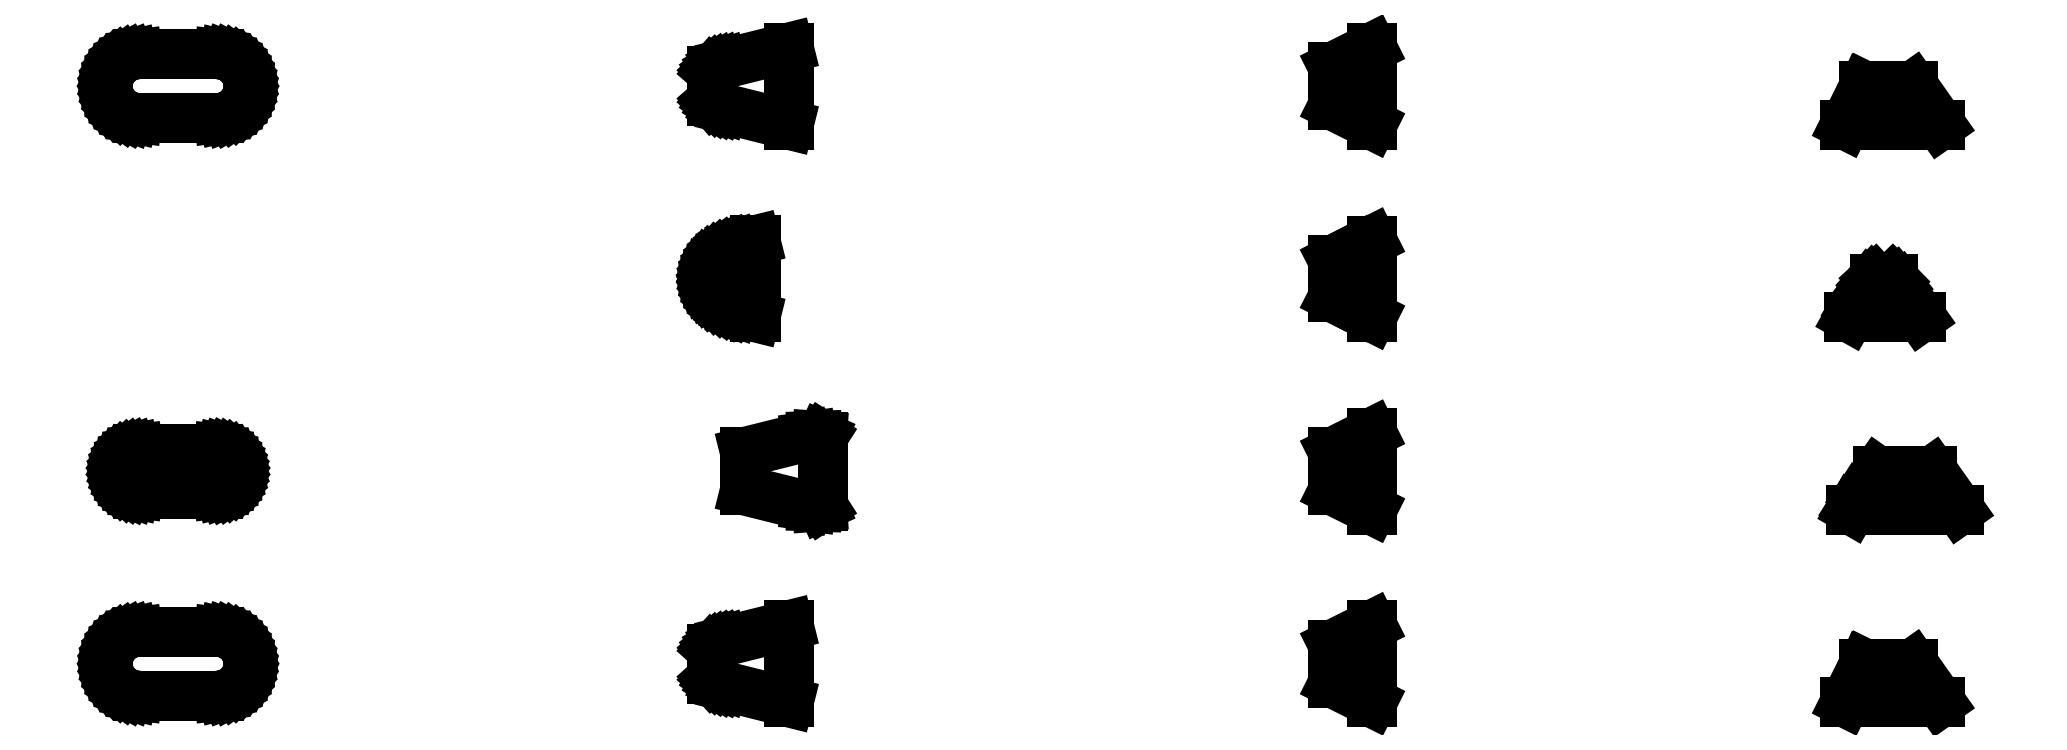
<metadata>
{"format":"dxf","ext":"dxf","renderer":"ezdxf+matplotlib","layout":"modelspace","background":"white","min_lineweight":24,"dpi":150}
</metadata>
<code>
0
SECTION
2
ENTITIES
0
LINE
8
0
10
310
20
160
11
300
21
155
0
LINE
8
0
10
300
20
155
11
300
21
145
0
LINE
8
0
10
300
20
145
11
310
21
140
0
LINE
8
0
10
310
20
140
11
310
21
160
0
LINE
8
0
10
158.7
20
160
11
158.6
21
160
0
LINE
8
0
10
158.6
20
160
11
141.8
21
155.8
0
LINE
8
0
10
141.8
20
155.8
11
141
21
155.5
0
LINE
8
0
10
141
20
155.5
11
140.3
21
155.2
0
LINE
8
0
10
140.3
20
155.2
11
139.7
21
154.8
0
LINE
8
0
10
139.7
20
154.8
11
139.1
21
154.3
0
LINE
8
0
10
139.1
20
154.3
11
138.6
21
153.9
0
LINE
8
0
10
138.6
20
153.9
11
138.6
21
153.8
0
LINE
8
0
10
138.6
20
153.8
11
138.6
21
146.2
0
LINE
8
0
10
138.6
20
146.2
11
138.6
21
146.1
0
LINE
8
0
10
138.6
20
146.1
11
139.1
21
145.7
0
LINE
8
0
10
139.1
20
145.7
11
139.7
21
145.2
0
LINE
8
0
10
139.7
20
145.2
11
140.3
21
144.8
0
LINE
8
0
10
140.3
20
144.8
11
141
21
144.5
0
LINE
8
0
10
141
20
144.5
11
141.8
21
144.2
0
LINE
8
0
10
141.8
20
144.2
11
158.6
21
140
0
LINE
8
0
10
158.6
20
140
11
158.7
21
140
0
LINE
8
0
10
158.7
20
140
11
158.7
21
160
0
LINE
8
0
10
10.52
20
141.7
11
11.56
21
141.8
0
LINE
8
0
10
11.56
20
141.8
11
12.56
21
142.1
0
LINE
8
0
10
12.56
20
142.1
11
13.53
21
142.5
0
LINE
8
0
10
13.53
20
142.5
11
14.45
21
143
0
LINE
8
0
10
14.45
20
143
11
15.29
21
143.6
0
LINE
8
0
10
15.29
20
143.6
11
16.05
21
144.3
0
LINE
8
0
10
16.05
20
144.3
11
16.71
21
145.1
0
LINE
8
0
10
16.71
20
145.1
11
17.27
21
146
0
LINE
8
0
10
17.27
20
146
11
17.72
21
146.9
0
LINE
8
0
10
17.72
20
146.9
11
18.04
21
147.9
0
LINE
8
0
10
18.04
20
147.9
11
18.23
21
149
0
LINE
8
0
10
18.23
20
149
11
18.3
21
150
0
LINE
8
0
10
18.3
20
150
11
18.23
21
151
0
LINE
8
0
10
18.23
20
151
11
18.04
21
152.1
0
LINE
8
0
10
18.04
20
152.1
11
17.72
21
153.1
0
LINE
8
0
10
17.72
20
153.1
11
17.27
21
154
0
LINE
8
0
10
17.27
20
154
11
16.71
21
154.9
0
LINE
8
0
10
16.71
20
154.9
11
16.05
21
155.7
0
LINE
8
0
10
16.05
20
155.7
11
15.29
21
156.4
0
LINE
8
0
10
15.29
20
156.4
11
14.45
21
157
0
LINE
8
0
10
14.45
20
157
11
13.53
21
157.5
0
LINE
8
0
10
13.53
20
157.5
11
12.56
21
157.9
0
LINE
8
0
10
12.56
20
157.9
11
11.56
21
158.2
0
LINE
8
0
10
11.56
20
158.2
11
10.52
21
158.3
0
LINE
8
0
10
10.52
20
158.3
11
-10.52
21
158.3
0
LINE
8
0
10
-10.52
20
158.3
11
-11.56
21
158.2
0
LINE
8
0
10
-11.56
20
158.2
11
-12.56
21
157.9
0
LINE
8
0
10
-12.56
20
157.9
11
-13.53
21
157.5
0
LINE
8
0
10
-13.53
20
157.5
11
-14.45
21
157
0
LINE
8
0
10
-14.45
20
157
11
-15.29
21
156.4
0
LINE
8
0
10
-15.29
20
156.4
11
-16.05
21
155.7
0
LINE
8
0
10
-16.05
20
155.7
11
-16.71
21
154.9
0
LINE
8
0
10
-16.71
20
154.9
11
-17.27
21
154
0
LINE
8
0
10
-17.27
20
154
11
-17.72
21
153.1
0
LINE
8
0
10
-17.72
20
153.1
11
-18.04
21
152.1
0
LINE
8
0
10
-18.04
20
152.1
11
-18.23
21
151
0
LINE
8
0
10
-18.23
20
151
11
-18.3
21
150
0
LINE
8
0
10
-18.3
20
150
11
-18.23
21
149
0
LINE
8
0
10
-18.23
20
149
11
-18.04
21
147.9
0
LINE
8
0
10
-18.04
20
147.9
11
-17.72
21
146.9
0
LINE
8
0
10
-17.72
20
146.9
11
-17.27
21
146
0
LINE
8
0
10
-17.27
20
146
11
-16.71
21
145.1
0
LINE
8
0
10
-16.71
20
145.1
11
-16.05
21
144.3
0
LINE
8
0
10
-16.05
20
144.3
11
-15.29
21
143.6
0
LINE
8
0
10
-15.29
20
143.6
11
-14.45
21
143
0
LINE
8
0
10
-14.45
20
143
11
-13.53
21
142.5
0
LINE
8
0
10
-13.53
20
142.5
11
-12.56
21
142.1
0
LINE
8
0
10
-12.56
20
142.1
11
-11.56
21
141.8
0
LINE
8
0
10
-11.56
20
141.8
11
-10.52
21
141.7
0
LINE
8
0
10
-10.52
20
141.7
11
10.52
21
141.7
0
LINE
8
0
10
450.6
20
150
11
438
21
150
0
LINE
8
0
10
438
20
150
11
437.9
21
150
0
LINE
8
0
10
437.9
20
150
11
433
21
140
0
LINE
8
0
10
433
20
140
11
457.6
21
140
0
LINE
8
0
10
457.6
20
140
11
450.6
21
150
0
LINE
8
0
10
150.1
20
110
11
149.9
21
110
0
LINE
8
0
10
149.9
20
110
11
144.5
21
108.6
0
LINE
8
0
10
144.5
20
108.6
11
143.3
21
108.2
0
LINE
8
0
10
143.3
20
108.2
11
142.3
21
107.7
0
LINE
8
0
10
142.3
20
107.7
11
141.3
21
107.1
0
LINE
8
0
10
141.3
20
107.1
11
140.4
21
106.4
0
LINE
8
0
10
140.4
20
106.4
11
139.7
21
105.7
0
LINE
8
0
10
139.7
20
105.7
11
139
21
105
0
LINE
8
0
10
139
20
105
11
138.5
21
104.2
0
LINE
8
0
10
138.5
20
104.2
11
138
21
103.4
0
LINE
8
0
10
138
20
103.4
11
138
21
103.4
0
LINE
8
0
10
138
20
103.4
11
137.7
21
102.5
0
LINE
8
0
10
137.7
20
102.5
11
137.4
21
101.7
0
LINE
8
0
10
137.4
20
101.7
11
137.3
21
100.9
0
LINE
8
0
10
137.3
20
100.9
11
137.2
21
100
0
LINE
8
0
10
137.2
20
100
11
137.3
21
99.15
0
LINE
8
0
10
137.3
20
99.15
11
137.4
21
98.3
0
LINE
8
0
10
137.4
20
98.3
11
137.7
21
97.46
0
LINE
8
0
10
137.7
20
97.46
11
138
21
96.63
0
LINE
8
0
10
138
20
96.63
11
138
21
96.61
0
LINE
8
0
10
138
20
96.61
11
138.5
21
95.8
0
LINE
8
0
10
138.5
20
95.8
11
139
21
95.02
0
LINE
8
0
10
139
20
95.02
11
139.7
21
94.27
0
LINE
8
0
10
139.7
20
94.27
11
140.4
21
93.56
0
LINE
8
0
10
140.4
20
93.56
11
141.3
21
92.9
0
LINE
8
0
10
141.3
20
92.9
11
142.3
21
92.31
0
LINE
8
0
10
142.3
20
92.31
11
143.3
21
91.79
0
LINE
8
0
10
143.3
20
91.79
11
144.5
21
91.36
0
LINE
8
0
10
144.5
20
91.36
11
149.9
21
90.02
0
LINE
8
0
10
149.9
20
90.02
11
150.1
21
90.02
0
LINE
8
0
10
150.1
20
90.02
11
150.1
21
110
0
LINE
8
0
10
310
20
109.9
11
306
21
107.9
0
LINE
8
0
10
306
20
107.9
11
300
21
104.8
0
LINE
8
0
10
300
20
104.8
11
300
21
95.23
0
LINE
8
0
10
300
20
95.23
11
306
21
92.14
0
LINE
8
0
10
306
20
92.14
11
310
21
90.13
0
LINE
8
0
10
310
20
90.13
11
310
21
109.9
0
LINE
8
0
10
446.8
20
98.19
11
445.9
21
99.29
0
LINE
8
0
10
445.9
20
99.29
11
445.2
21
100
0
LINE
8
0
10
445.2
20
100
11
440.6
21
100
0
LINE
8
0
10
440.6
20
100
11
440.3
21
99.71
0
LINE
8
0
10
440.3
20
99.71
11
439.5
21
98.79
0
LINE
8
0
10
439.5
20
98.79
11
438.5
21
97.47
0
LINE
8
0
10
438.5
20
97.47
11
437.2
21
95.55
0
LINE
8
0
10
437.2
20
95.55
11
435.4
21
92.6
0
LINE
8
0
10
435.4
20
92.6
11
434
21
90
0
LINE
8
0
10
434
20
90
11
452.6
21
90
0
LINE
8
0
10
452.6
20
90
11
446.8
21
98.19
0
LINE
8
0
10
310
20
59.98
11
300
21
54.99
0
LINE
8
0
10
300
20
54.99
11
300
21
45.01
0
LINE
8
0
10
300
20
45.01
11
310
21
40.02
0
LINE
8
0
10
310
20
40.02
11
310
21
59.98
0
LINE
8
0
10
167.2
20
40.9
11
167.3
21
40.95
0
LINE
8
0
10
167.3
20
40.95
11
167.4
21
40.99
0
LINE
8
0
10
167.4
20
40.99
11
167.4
21
59.01
0
LINE
8
0
10
167.4
20
59.01
11
167.3
21
59.05
0
LINE
8
0
10
167.3
20
59.05
11
167.2
21
59.1
0
LINE
8
0
10
167.2
20
59.1
11
165.9
21
59.2
0
LINE
8
0
10
165.9
20
59.2
11
164.5
21
59.15
0
LINE
8
0
10
164.5
20
59.15
11
163.1
21
58.96
0
LINE
8
0
10
163.1
20
58.96
11
147.2
21
54.99
0
LINE
8
0
10
147.2
20
54.99
11
147.2
21
45.01
0
LINE
8
0
10
147.2
20
45.01
11
163.1
21
41.04
0
LINE
8
0
10
163.1
20
41.04
11
164.5
21
40.85
0
LINE
8
0
10
164.5
20
40.85
11
165.9
21
40.8
0
LINE
8
0
10
165.9
20
40.8
11
167.2
21
40.9
0
LINE
8
0
10
10.36
20
44.21
11
11.09
21
44.3
0
LINE
8
0
10
11.09
20
44.3
11
11.79
21
44.48
0
LINE
8
0
10
11.79
20
44.48
11
12.47
21
44.75
0
LINE
8
0
10
12.47
20
44.75
11
13.11
21
45.1
0
LINE
8
0
10
13.11
20
45.1
11
13.7
21
45.53
0
LINE
8
0
10
13.7
20
45.53
11
14.23
21
46.03
0
LINE
8
0
10
14.23
20
46.03
11
14.69
21
46.59
0
LINE
8
0
10
14.69
20
46.59
11
15.08
21
47.21
0
LINE
8
0
10
15.08
20
47.21
11
15.39
21
47.86
0
LINE
8
0
10
15.39
20
47.86
11
15.62
21
48.56
0
LINE
8
0
10
15.62
20
48.56
11
15.75
21
49.27
0
LINE
8
0
10
15.75
20
49.27
11
15.8
21
50
0
LINE
8
0
10
15.8
20
50
11
15.75
21
50.73
0
LINE
8
0
10
15.75
20
50.73
11
15.62
21
51.44
0
LINE
8
0
10
15.62
20
51.44
11
15.39
21
52.14
0
LINE
8
0
10
15.39
20
52.14
11
15.08
21
52.79
0
LINE
8
0
10
15.08
20
52.79
11
14.69
21
53.41
0
LINE
8
0
10
14.69
20
53.41
11
14.23
21
53.97
0
LINE
8
0
10
14.23
20
53.97
11
13.7
21
54.47
0
LINE
8
0
10
13.7
20
54.47
11
13.11
21
54.9
0
LINE
8
0
10
13.11
20
54.9
11
12.47
21
55.25
0
LINE
8
0
10
12.47
20
55.25
11
11.79
21
55.52
0
LINE
8
0
10
11.79
20
55.52
11
11.09
21
55.7
0
LINE
8
0
10
11.09
20
55.7
11
10.36
21
55.79
0
LINE
8
0
10
10.36
20
55.79
11
-10.36
21
55.79
0
LINE
8
0
10
-10.36
20
55.79
11
-11.09
21
55.7
0
LINE
8
0
10
-11.09
20
55.7
11
-11.79
21
55.52
0
LINE
8
0
10
-11.79
20
55.52
11
-12.47
21
55.25
0
LINE
8
0
10
-12.47
20
55.25
11
-13.11
21
54.9
0
LINE
8
0
10
-13.11
20
54.9
11
-13.7
21
54.47
0
LINE
8
0
10
-13.7
20
54.47
11
-14.23
21
53.97
0
LINE
8
0
10
-14.23
20
53.97
11
-14.69
21
53.41
0
LINE
8
0
10
-14.69
20
53.41
11
-15.08
21
52.79
0
LINE
8
0
10
-15.08
20
52.79
11
-15.39
21
52.14
0
LINE
8
0
10
-15.39
20
52.14
11
-15.62
21
51.44
0
LINE
8
0
10
-15.62
20
51.44
11
-15.75
21
50.73
0
LINE
8
0
10
-15.75
20
50.73
11
-15.8
21
50
0
LINE
8
0
10
-15.8
20
50
11
-15.75
21
49.27
0
LINE
8
0
10
-15.75
20
49.27
11
-15.62
21
48.56
0
LINE
8
0
10
-15.62
20
48.56
11
-15.39
21
47.86
0
LINE
8
0
10
-15.39
20
47.86
11
-15.08
21
47.21
0
LINE
8
0
10
-15.08
20
47.21
11
-14.69
21
46.59
0
LINE
8
0
10
-14.69
20
46.59
11
-14.23
21
46.03
0
LINE
8
0
10
-14.23
20
46.03
11
-13.7
21
45.53
0
LINE
8
0
10
-13.7
20
45.53
11
-13.11
21
45.1
0
LINE
8
0
10
-13.11
20
45.1
11
-12.47
21
44.75
0
LINE
8
0
10
-12.47
20
44.75
11
-11.79
21
44.48
0
LINE
8
0
10
-11.79
20
44.48
11
-11.09
21
44.3
0
LINE
8
0
10
-11.09
20
44.3
11
-10.36
21
44.21
0
LINE
8
0
10
-10.36
20
44.21
11
10.36
21
44.21
0
LINE
8
0
10
455.6
20
50
11
441.3
21
50
0
LINE
8
0
10
441.3
20
50
11
436.7
21
43.45
0
LINE
8
0
10
436.7
20
43.45
11
434.9
21
40.53
0
LINE
8
0
10
434.9
20
40.53
11
434.6
21
40
0
LINE
8
0
10
434.6
20
40
11
462.6
21
40
0
LINE
8
0
10
462.6
20
40
11
455.6
21
50
0
LINE
8
0
10
158.7
20
9.98
11
158.6
21
9.98
0
LINE
8
0
10
158.6
20
9.98
11
141.8
21
5.807
0
LINE
8
0
10
141.8
20
5.807
11
141
21
5.52
0
LINE
8
0
10
141
20
5.52
11
140.3
21
5.172
0
LINE
8
0
10
140.3
20
5.172
11
139.7
21
4.773
0
LINE
8
0
10
139.7
20
4.773
11
139.1
21
4.332
0
LINE
8
0
10
139.1
20
4.332
11
138.6
21
3.855
0
LINE
8
0
10
138.6
20
3.855
11
138.6
21
3.84
0
LINE
8
0
10
138.6
20
3.84
11
138.6
21
-3.84
0
LINE
8
0
10
138.6
20
-3.84
11
138.6
21
-3.855
0
LINE
8
0
10
138.6
20
-3.855
11
139.1
21
-4.332
0
LINE
8
0
10
139.1
20
-4.332
11
139.7
21
-4.773
0
LINE
8
0
10
139.7
20
-4.773
11
140.3
21
-5.172
0
LINE
8
0
10
140.3
20
-5.172
11
141
21
-5.52
0
LINE
8
0
10
141
20
-5.52
11
141.8
21
-5.807
0
LINE
8
0
10
141.8
20
-5.807
11
158.6
21
-9.98
0
LINE
8
0
10
158.6
20
-9.98
11
158.7
21
-9.98
0
LINE
8
0
10
158.7
20
-9.98
11
158.7
21
9.98
0
LINE
8
0
10
310
20
9.98
11
300
21
4.99
0
LINE
8
0
10
300
20
4.99
11
300
21
-4.99
0
LINE
8
0
10
300
20
-4.99
11
310
21
-9.98
0
LINE
8
0
10
310
20
-9.98
11
310
21
9.98
0
LINE
8
0
10
10.52
20
-8.284
11
11.56
21
-8.153
0
LINE
8
0
10
11.56
20
-8.153
11
12.56
21
-7.894
0
LINE
8
0
10
12.56
20
-7.894
11
13.53
21
-7.51
0
LINE
8
0
10
13.53
20
-7.51
11
14.45
21
-7.008
0
LINE
8
0
10
14.45
20
-7.008
11
15.29
21
-6.395
0
LINE
8
0
10
15.29
20
-6.395
11
16.05
21
-5.682
0
LINE
8
0
10
16.05
20
-5.682
11
16.71
21
-4.879
0
LINE
8
0
10
16.71
20
-4.879
11
17.27
21
-3.999
0
LINE
8
0
10
17.27
20
-3.999
11
17.72
21
-3.055
0
LINE
8
0
10
17.72
20
-3.055
11
18.04
21
-2.064
0
LINE
8
0
10
18.04
20
-2.064
11
18.23
21
-1.04
0
LINE
8
0
10
18.23
20
-1.04
11
18.3
21
0
0
LINE
8
0
10
18.3
20
0
11
18.23
21
1.04
0
LINE
8
0
10
18.23
20
1.04
11
18.04
21
2.064
0
LINE
8
0
10
18.04
20
2.064
11
17.72
21
3.055
0
LINE
8
0
10
17.72
20
3.055
11
17.27
21
3.999
0
LINE
8
0
10
17.27
20
3.999
11
16.71
21
4.879
0
LINE
8
0
10
16.71
20
4.879
11
16.05
21
5.682
0
LINE
8
0
10
16.05
20
5.682
11
15.29
21
6.395
0
LINE
8
0
10
15.29
20
6.395
11
14.45
21
7.008
0
LINE
8
0
10
14.45
20
7.008
11
13.53
21
7.51
0
LINE
8
0
10
13.53
20
7.51
11
12.56
21
7.894
0
LINE
8
0
10
12.56
20
7.894
11
11.56
21
8.153
0
LINE
8
0
10
11.56
20
8.153
11
10.52
21
8.284
0
LINE
8
0
10
10.52
20
8.284
11
-10.52
21
8.284
0
LINE
8
0
10
-10.52
20
8.284
11
-11.56
21
8.153
0
LINE
8
0
10
-11.56
20
8.153
11
-12.56
21
7.894
0
LINE
8
0
10
-12.56
20
7.894
11
-13.53
21
7.51
0
LINE
8
0
10
-13.53
20
7.51
11
-14.45
21
7.008
0
LINE
8
0
10
-14.45
20
7.008
11
-15.29
21
6.395
0
LINE
8
0
10
-15.29
20
6.395
11
-16.05
21
5.682
0
LINE
8
0
10
-16.05
20
5.682
11
-16.71
21
4.879
0
LINE
8
0
10
-16.71
20
4.879
11
-17.27
21
3.999
0
LINE
8
0
10
-17.27
20
3.999
11
-17.72
21
3.055
0
LINE
8
0
10
-17.72
20
3.055
11
-18.04
21
2.064
0
LINE
8
0
10
-18.04
20
2.064
11
-18.23
21
1.04
0
LINE
8
0
10
-18.23
20
1.04
11
-18.3
21
0
0
LINE
8
0
10
-18.3
20
0
11
-18.23
21
-1.04
0
LINE
8
0
10
-18.23
20
-1.04
11
-18.04
21
-2.064
0
LINE
8
0
10
-18.04
20
-2.064
11
-17.72
21
-3.055
0
LINE
8
0
10
-17.72
20
-3.055
11
-17.27
21
-3.999
0
LINE
8
0
10
-17.27
20
-3.999
11
-16.71
21
-4.879
0
LINE
8
0
10
-16.71
20
-4.879
11
-16.05
21
-5.682
0
LINE
8
0
10
-16.05
20
-5.682
11
-15.29
21
-6.395
0
LINE
8
0
10
-15.29
20
-6.395
11
-14.45
21
-7.008
0
LINE
8
0
10
-14.45
20
-7.008
11
-13.53
21
-7.51
0
LINE
8
0
10
-13.53
20
-7.51
11
-12.56
21
-7.894
0
LINE
8
0
10
-12.56
20
-7.894
11
-11.56
21
-8.153
0
LINE
8
0
10
-11.56
20
-8.153
11
-10.52
21
-8.284
0
LINE
8
0
10
-10.52
20
-8.284
11
10.52
21
-8.284
0
LINE
8
0
10
450.6
20
0
11
438
21
0
0
LINE
8
0
10
438
20
0
11
437.9
21
-0.01118
0
LINE
8
0
10
437.9
20
-0.01118
11
433
21
-10
0
LINE
8
0
10
433
20
-10
11
457.6
21
-10
0
LINE
8
0
10
457.6
20
-10
11
450.6
21
0
0
ENDSEC
0
EOF

</code>
